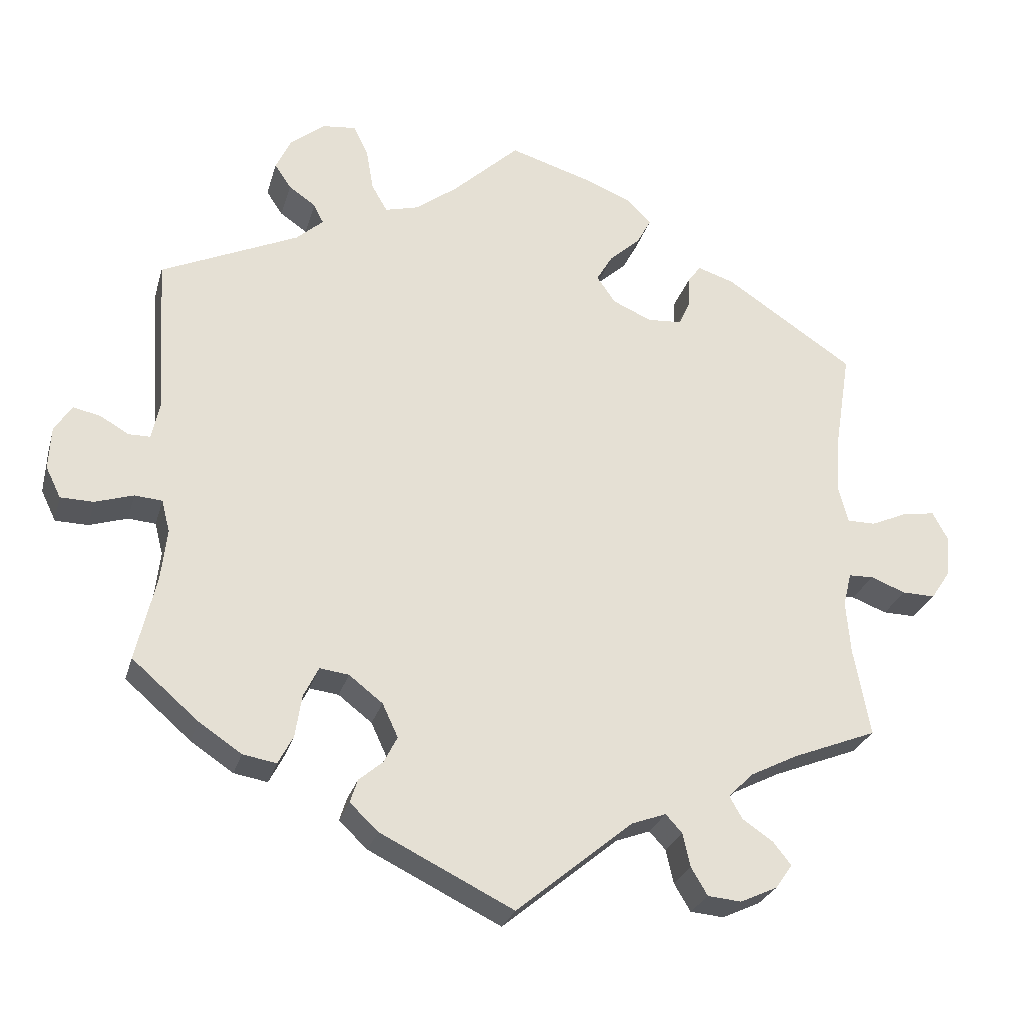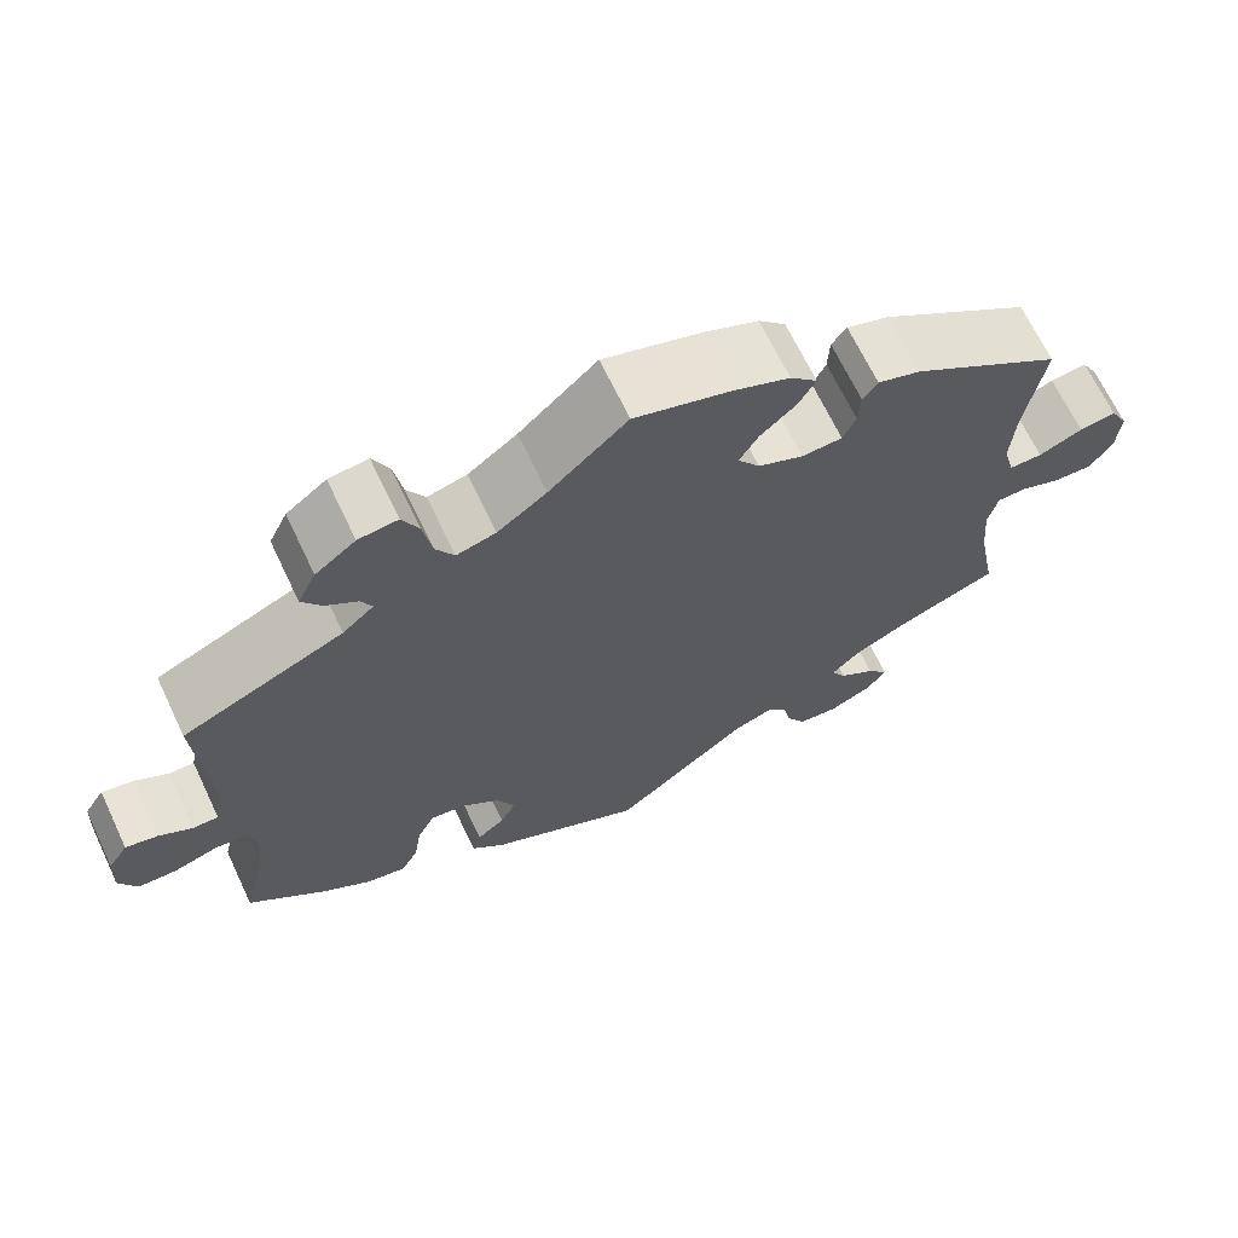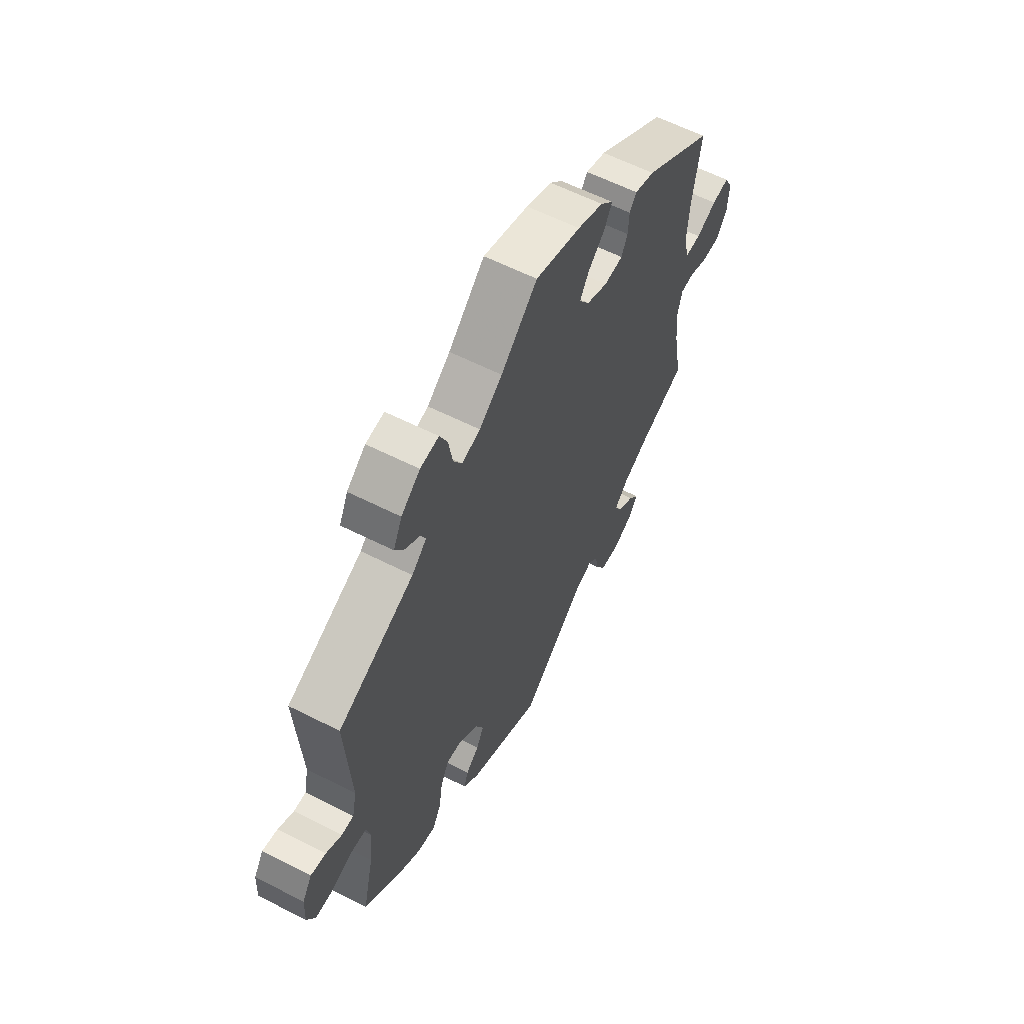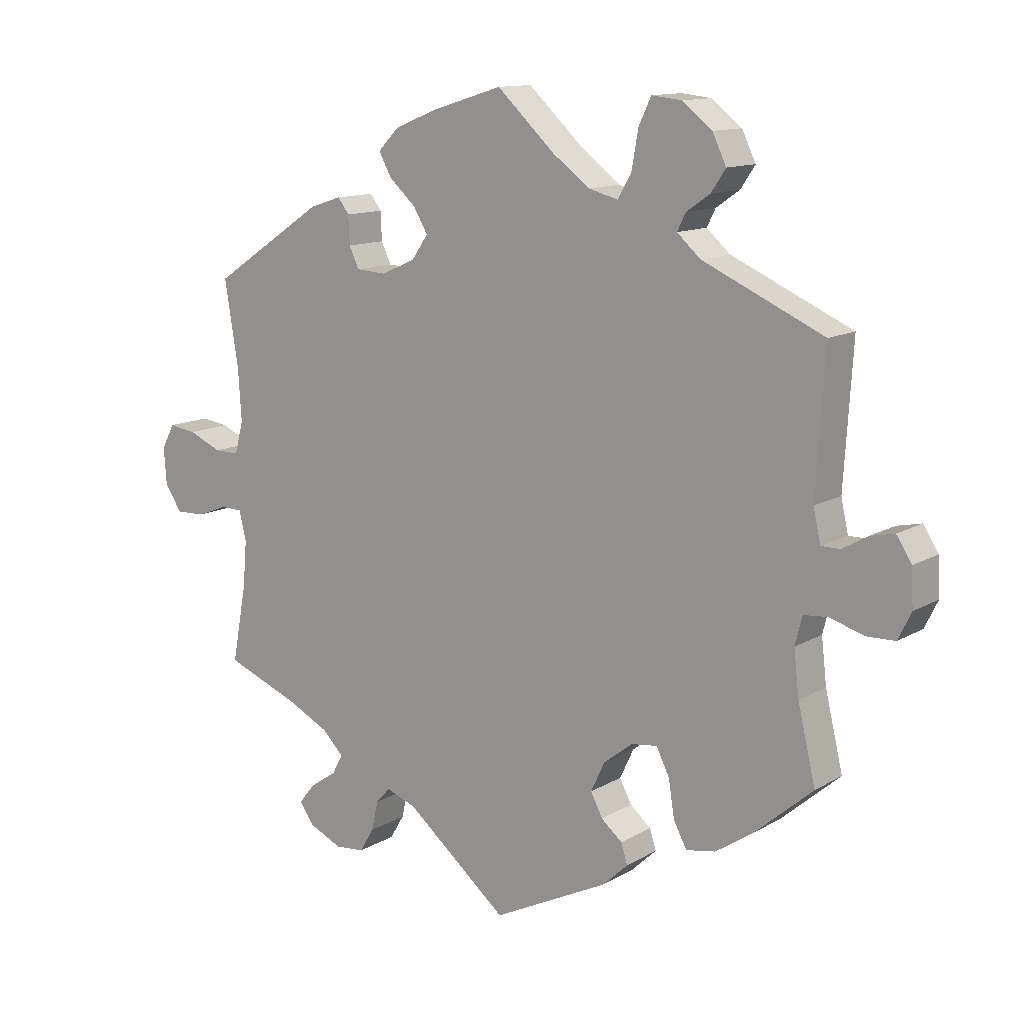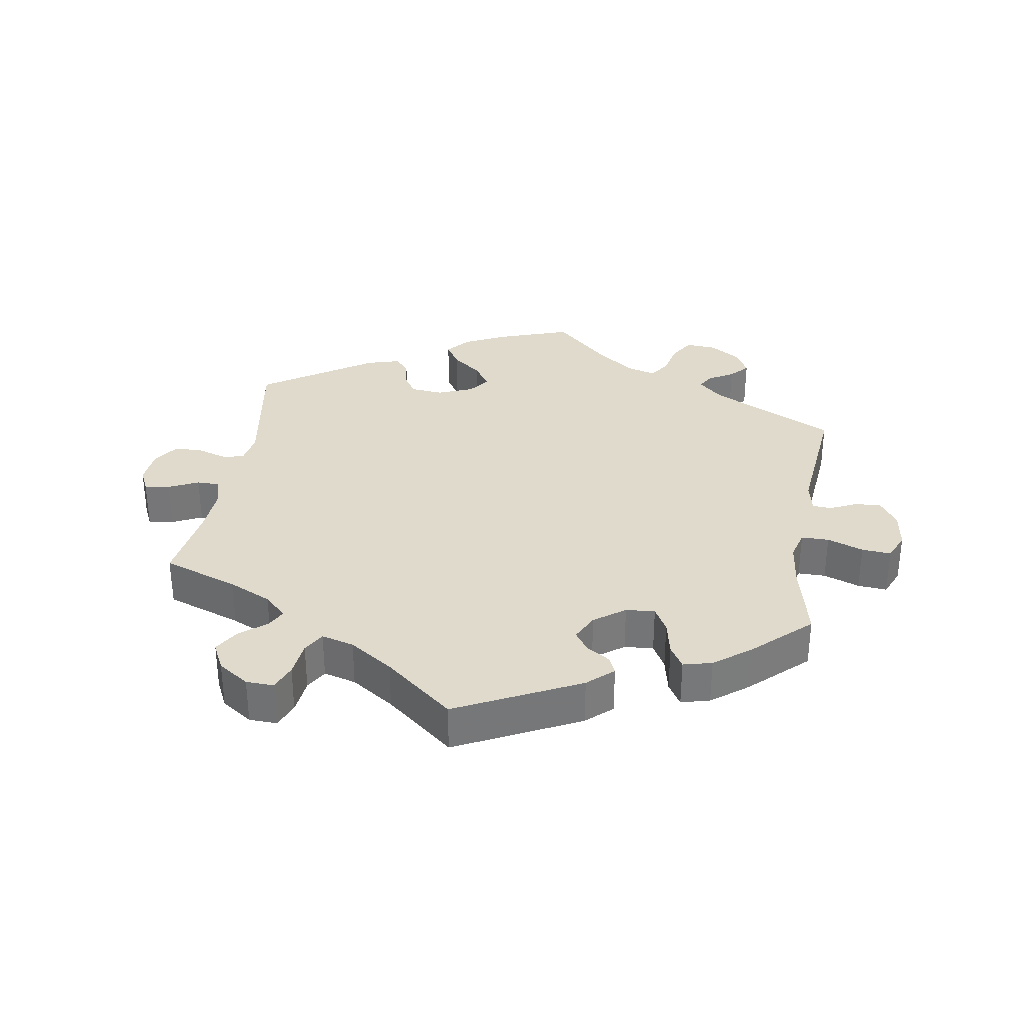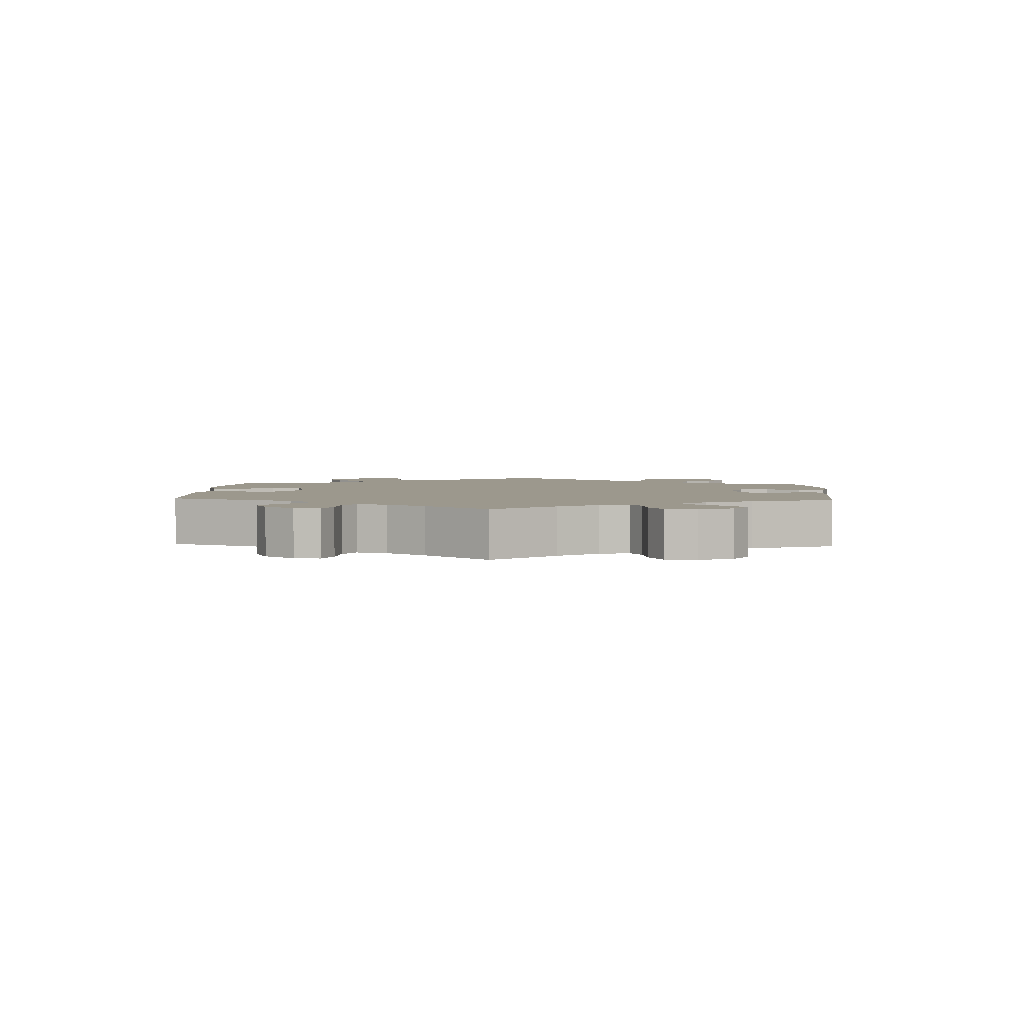
<metadata>
{"format":"obj","ext":"obj","renderer":"f3d","projection":"perspective","resolution":1024,"background":"white","views":[{"elev":-26.7,"azim":165.3,"up":"+Z"},{"elev":67.5,"azim":154.6,"up":"+Z"},{"elev":60.0,"azim":117.5,"up":"+Z"},{"elev":12.5,"azim":36.8,"up":"+Z"},{"elev":33.0,"azim":-50.7,"up":"+Y"},{"elev":3.1,"azim":-117.1,"up":"+Y"}]}
</metadata>
<code>
v -0.479 0.07 -0.171
v -0.473 0.07 -0.1
v -0.484 0.07 -0.055
v -0.517 0.07 -0.054
v -0.564 0.07 -0.072
v -0.608 0.07 -0.073
v -0.634 0.07 -0.034
v -0.638 0.07 0.022
v -0.618 0.07 0.059
v -0.576 0.07 0.053
v -0.526 0.07 0.031
v -0.488 0.07 0.031
v -0.475 0.07 0.08
v -0.48 0.07 0.158
v -0.501 0.07 0.289
v -0.329 0.07 0.403
v -0.28 0.07 0.419
v -0.263 0.07 0.396
v -0.261 0.07 0.353
v -0.246 0.07 0.321
v -0.2 0.07 0.318
v -0.148 0.07 0.341
v -0.123 0.07 0.377
v -0.145 0.07 0.414
v -0.186 0.07 0.451
v -0.205 0.07 0.486
v -0.174 0.07 0.518
v -0.111 0.07 0.544
v 0 0.07 0.578
v 0.089 0.07 0.495
v 0.145 0.07 0.453
v 0.19 0.07 0.441
v 0.211 0.07 0.477
v 0.221 0.07 0.534
v 0.24 0.07 0.574
v 0.285 0.07 0.569
v 0.331 0.07 0.533
v 0.352 0.07 0.489
v 0.33 0.07 0.456
v 0.294 0.07 0.431
v 0.281 0.07 0.405
v 0.317 0.07 0.373
v 0.501 0.07 0.29
v 0.488 0.07 0.08
v 0.499 0.07 0.03
v 0.528 0.07 0.03
v 0.566 0.07 0.052
v 0.603 0.07 0.06
v 0.626 0.07 0.024
v 0.629 0.07 -0.033
v 0.609 0.07 -0.074
v 0.565 0.07 -0.075
v 0.514 0.07 -0.059
v 0.477 0.07 -0.062
v 0.466 0.07 -0.105
v 0.474 0.07 -0.174
v 0.501 0.07 -0.288
v 0.412 0.07 -0.365
v 0.355 0.07 -0.403
v 0.31 0.07 -0.411
v 0.29 0.07 -0.373
v 0.281 0.07 -0.316
v 0.261 0.07 -0.276
v 0.222 0.07 -0.281
v 0.177 0.07 -0.316
v 0.156 0.07 -0.361
v 0.174 0.07 -0.396
v 0.206 0.07 -0.423
v 0.216 0.07 -0.454
v 0.178 0.07 -0.49
v 0 0.07 -0.578
v -0.156 0.07 -0.449
v -0.202 0.07 -0.432
v -0.224 0.07 -0.456
v -0.234 0.07 -0.501
v -0.256 0.07 -0.538
v -0.301 0.07 -0.542
v -0.351 0.07 -0.519
v -0.373 0.07 -0.487
v -0.349 0.07 -0.457
v -0.308 0.07 -0.429
v -0.291 0.07 -0.399
v -0.324 0.07 -0.366
v -0.387 0.07 -0.334
v -0.501 0.07 -0.289
v -0.479 0 -0.171
v -0.473 0 -0.1
v -0.484 0 -0.055
v -0.517 0 -0.054
v -0.564 0 -0.072
v -0.608 0 -0.073
v -0.634 0 -0.034
v -0.638 0 0.022
v -0.618 0 0.059
v -0.576 0 0.053
v -0.526 0 0.031
v -0.488 0 0.031
v -0.475 0 0.08
v -0.48 0 0.158
v -0.501 0 0.289
v -0.329 0 0.403
v -0.28 0 0.419
v -0.263 0 0.396
v -0.261 0 0.353
v -0.246 0 0.321
v -0.2 0 0.318
v -0.148 0 0.341
v -0.123 0 0.377
v -0.145 0 0.414
v -0.186 0 0.451
v -0.205 0 0.486
v -0.174 0 0.518
v -0.111 0 0.544
v 0 0 0.578
v 0.089 0 0.495
v 0.145 0 0.453
v 0.19 0 0.441
v 0.211 0 0.477
v 0.221 0 0.534
v 0.24 0 0.574
v 0.285 0 0.569
v 0.331 0 0.533
v 0.352 0 0.489
v 0.33 0 0.456
v 0.294 0 0.431
v 0.281 0 0.405
v 0.317 0 0.373
v 0.501 0 0.29
v 0.488 0 0.08
v 0.499 0 0.03
v 0.528 0 0.03
v 0.566 0 0.052
v 0.603 0 0.06
v 0.626 0 0.024
v 0.629 0 -0.033
v 0.609 0 -0.074
v 0.565 0 -0.075
v 0.514 0 -0.059
v 0.477 0 -0.062
v 0.466 0 -0.105
v 0.474 0 -0.174
v 0.501 0 -0.288
v 0.412 0 -0.365
v 0.355 0 -0.403
v 0.31 0 -0.411
v 0.29 0 -0.373
v 0.281 0 -0.316
v 0.261 0 -0.276
v 0.222 0 -0.281
v 0.177 0 -0.316
v 0.156 0 -0.361
v 0.174 0 -0.396
v 0.206 0 -0.423
v 0.216 0 -0.454
v 0.178 0 -0.49
v 0 0 -0.578
v -0.156 0 -0.449
v -0.202 0 -0.432
v -0.224 0 -0.456
v -0.234 0 -0.501
v -0.256 0 -0.538
v -0.301 0 -0.542
v -0.351 0 -0.519
v -0.373 0 -0.487
v -0.349 0 -0.457
v -0.308 0 -0.429
v -0.291 0 -0.399
v -0.324 0 -0.366
v -0.387 0 -0.334
v -0.501 0 -0.289
f 84 85 1
f 83 84 1 2
f 82 83 2 3
f 78 79 80 81
f 78 81 82
f 77 78 82
f 74 75 76 77
f 74 77 82
f 73 74 82 3
f 69 70 71 72
f 67 68 69 72
f 66 67 72 73
f 65 66 73 3
f 59 60 61 62
f 59 62 63
f 56 57 58 59
f 55 56 59 63
f 54 55 63 64
f 50 51 52 53
f 50 53 54
f 49 50 54
f 46 47 48 49
f 45 46 49 54
f 44 45 54 64
f 42 43 44 64
f 37 38 39 40
f 37 40 41
f 36 37 41
f 33 34 35 36
f 32 33 36 41
f 31 32 41 42
f 27 28 29 30
f 27 30 31
f 24 25 26 27
f 23 24 27 31
f 22 23 31 42
f 16 17 18 19
f 14 15 16 19
f 13 14 19 20
f 12 13 20 21
f 8 9 10 11
f 8 11 12
f 7 8 12
f 4 5 6 7
f 3 4 7 12
f 22 42 64 65
f 21 22 65
f 3 12 21 65
f 86 170 169
f 87 86 169 168
f 88 87 168 167
f 166 165 164 163
f 167 166 163
f 167 163 162
f 162 161 160 159
f 167 162 159
f 88 167 159 158
f 157 156 155 154
f 157 154 153 152
f 158 157 152 151
f 88 158 151 150
f 147 146 145 144
f 148 147 144
f 144 143 142 141
f 148 144 141 140
f 149 148 140 139
f 138 137 136 135
f 139 138 135
f 139 135 134
f 134 133 132 131
f 139 134 131 130
f 149 139 130 129
f 149 129 128 127
f 125 124 123 122
f 126 125 122
f 126 122 121
f 121 120 119 118
f 126 121 118 117
f 127 126 117 116
f 115 114 113 112
f 116 115 112
f 112 111 110 109
f 116 112 109 108
f 127 116 108 107
f 104 103 102 101
f 104 101 100 99
f 105 104 99 98
f 106 105 98 97
f 96 95 94 93
f 97 96 93
f 97 93 92
f 92 91 90 89
f 97 92 89 88
f 150 149 127 107
f 150 107 106
f 150 106 97 88
f 1 86 87 2
f 2 87 88 3
f 3 88 89 4
f 4 89 90 5
f 5 90 91 6
f 6 91 92 7
f 7 92 93 8
f 8 93 94 9
f 9 94 95 10
f 10 95 96 11
f 11 96 97 12
f 12 97 98 13
f 13 98 99 14
f 14 99 100 15
f 15 100 101 16
f 16 101 102 17
f 17 102 103 18
f 18 103 104 19
f 19 104 105 20
f 20 105 106 21
f 21 106 107 22
f 22 107 108 23
f 23 108 109 24
f 24 109 110 25
f 25 110 111 26
f 26 111 112 27
f 27 112 113 28
f 28 113 114 29
f 29 114 115 30
f 30 115 116 31
f 31 116 117 32
f 32 117 118 33
f 33 118 119 34
f 34 119 120 35
f 35 120 121 36
f 36 121 122 37
f 37 122 123 38
f 38 123 124 39
f 39 124 125 40
f 40 125 126 41
f 41 126 127 42
f 42 127 128 43
f 43 128 129 44
f 44 129 130 45
f 45 130 131 46
f 46 131 132 47
f 47 132 133 48
f 48 133 134 49
f 49 134 135 50
f 50 135 136 51
f 51 136 137 52
f 52 137 138 53
f 53 138 139 54
f 54 139 140 55
f 55 140 141 56
f 56 141 142 57
f 57 142 143 58
f 58 143 144 59
f 59 144 145 60
f 60 145 146 61
f 61 146 147 62
f 62 147 148 63
f 63 148 149 64
f 64 149 150 65
f 65 150 151 66
f 66 151 152 67
f 67 152 153 68
f 68 153 154 69
f 69 154 155 70
f 70 155 156 71
f 71 156 157 72
f 72 157 158 73
f 73 158 159 74
f 74 159 160 75
f 75 160 161 76
f 76 161 162 77
f 77 162 163 78
f 78 163 164 79
f 79 164 165 80
f 80 165 166 81
f 81 166 167 82
f 82 167 168 83
f 83 168 169 84
f 84 169 170 85
f 85 170 86 1

</code>
